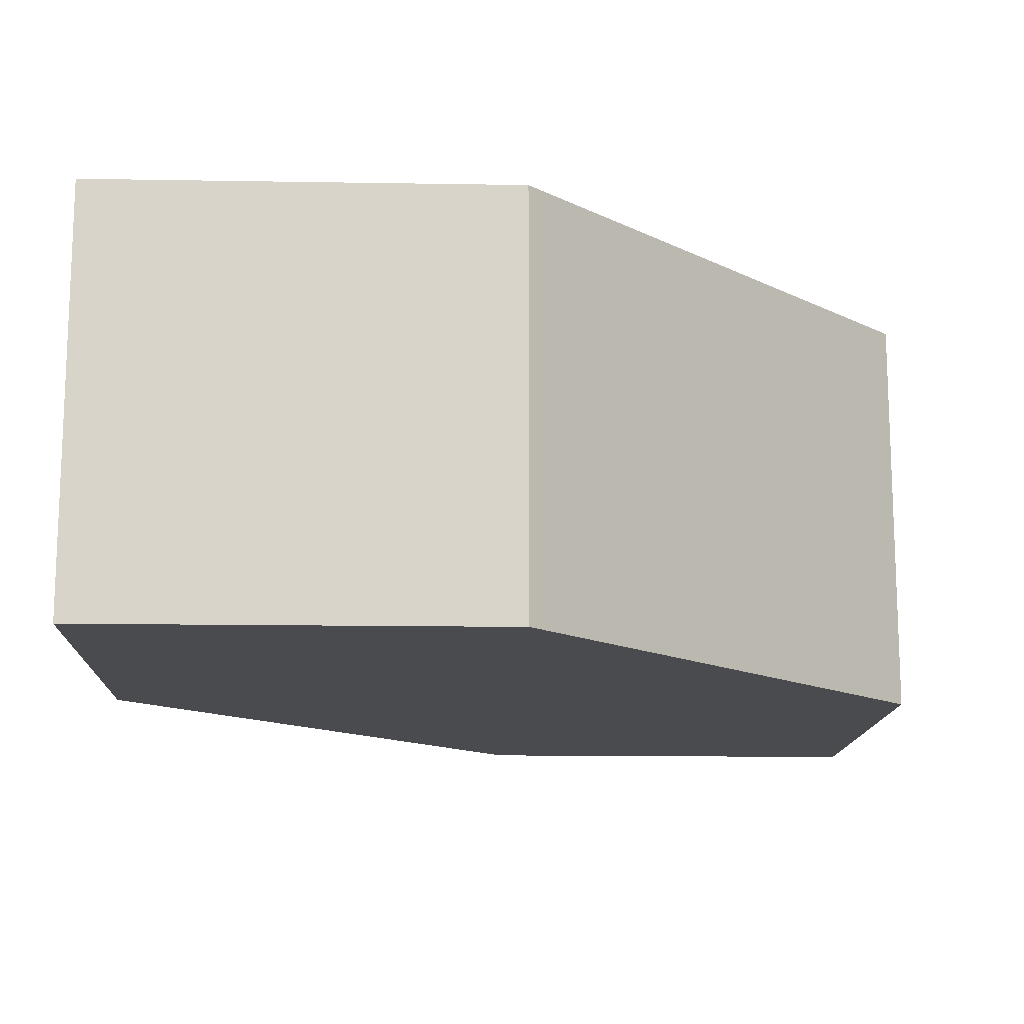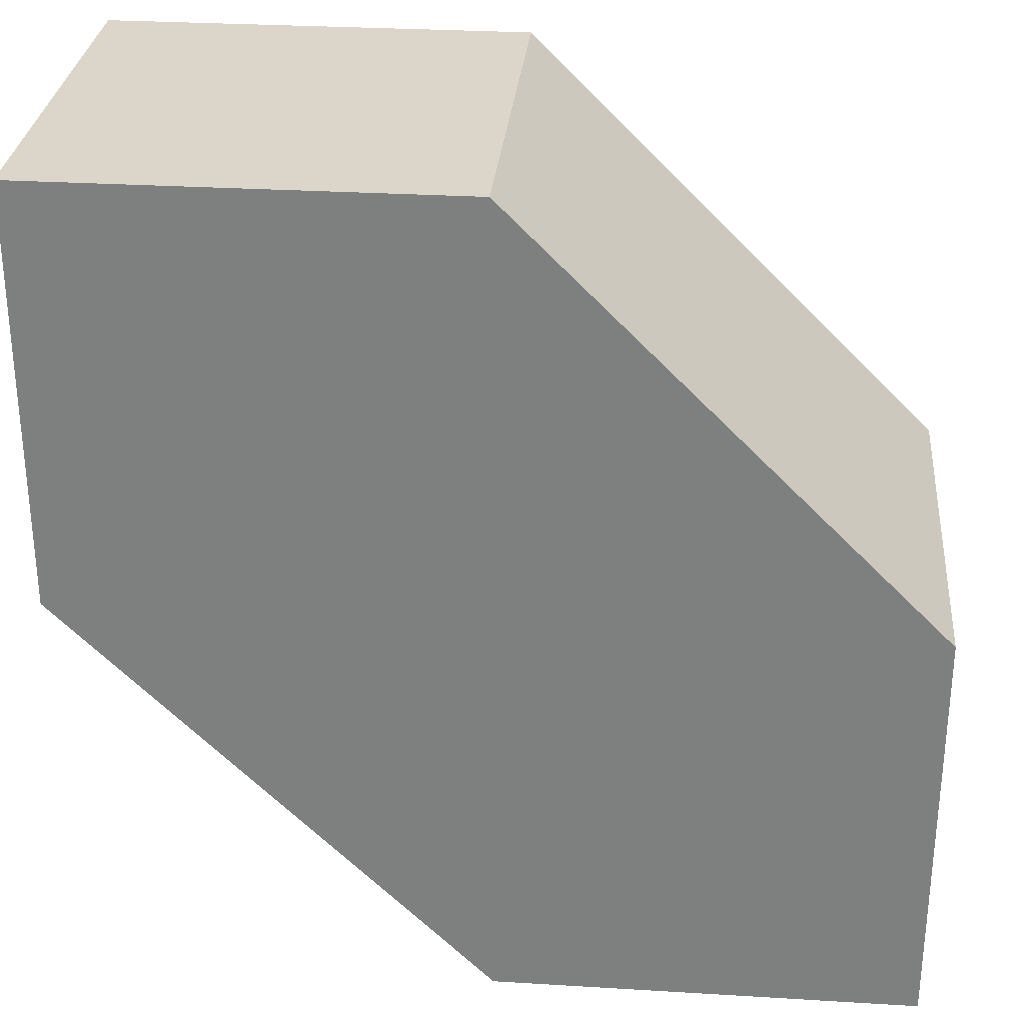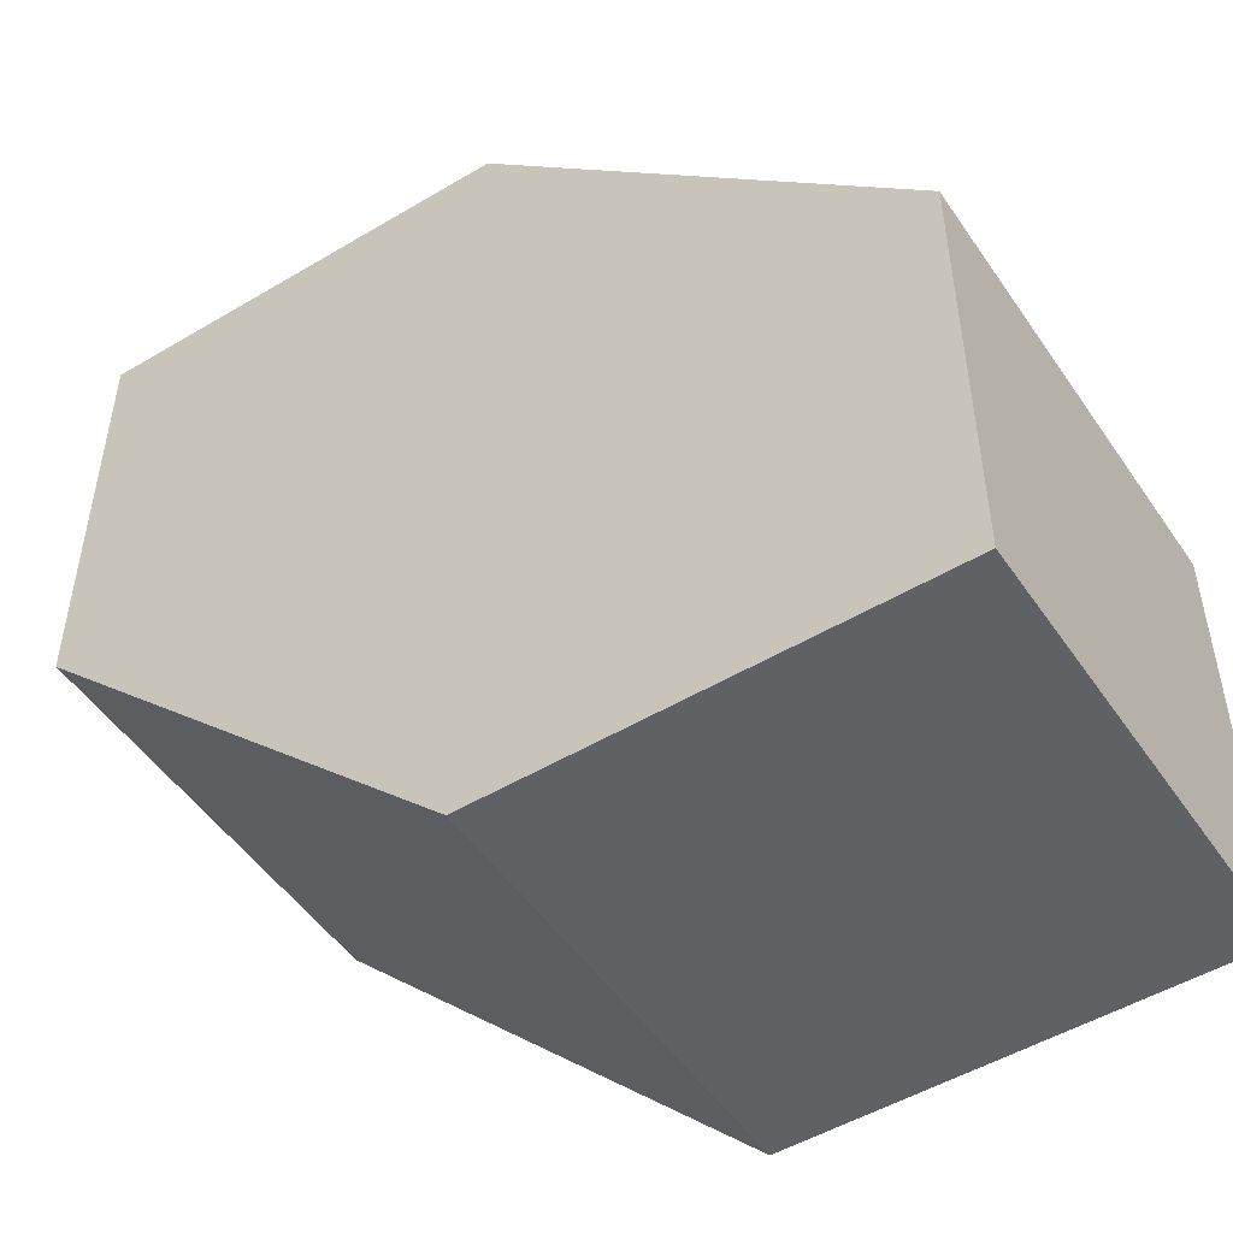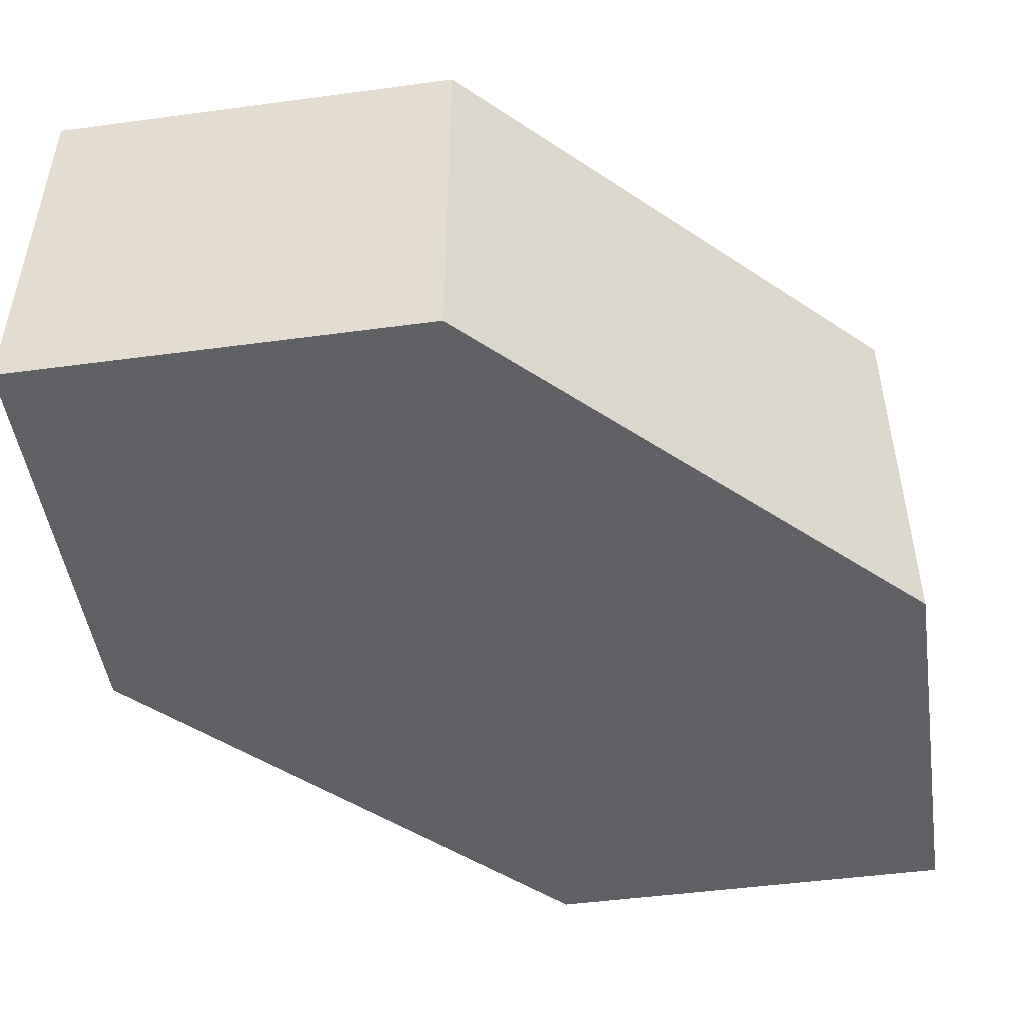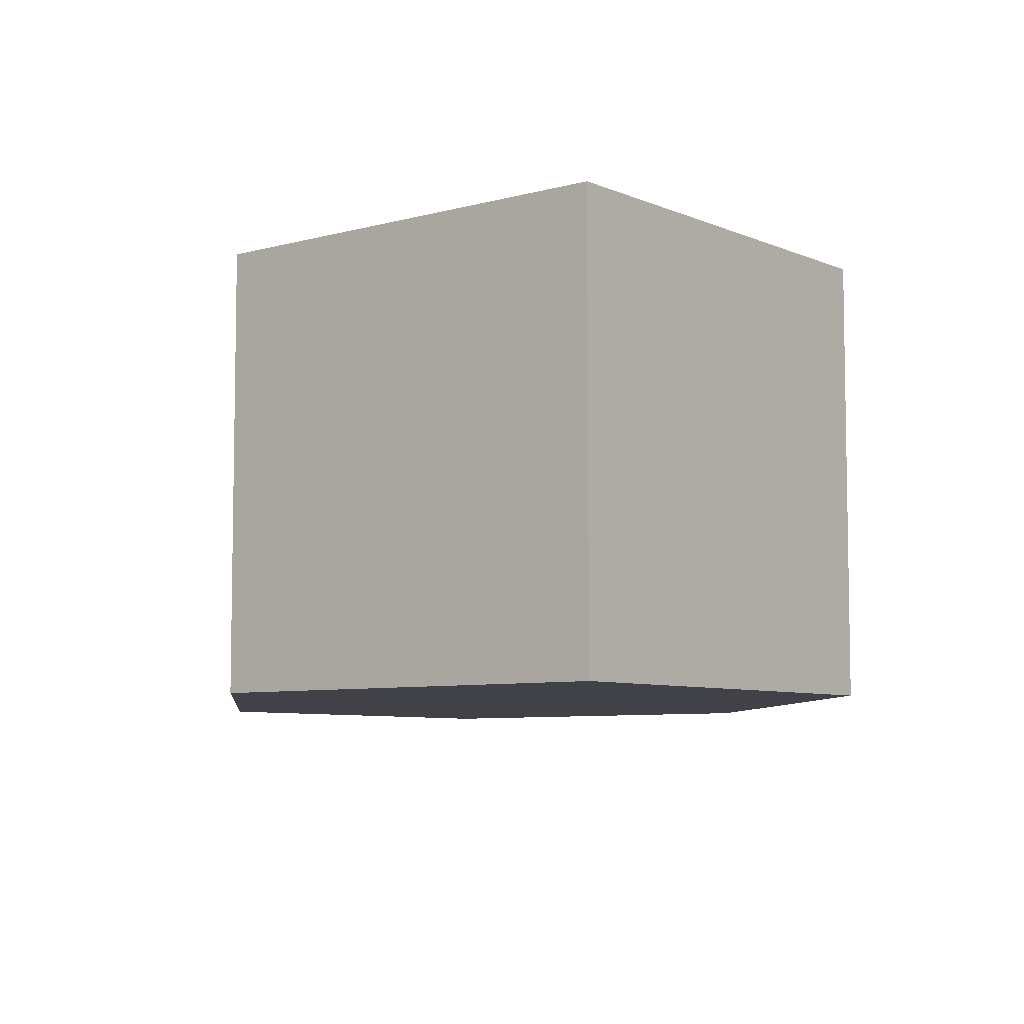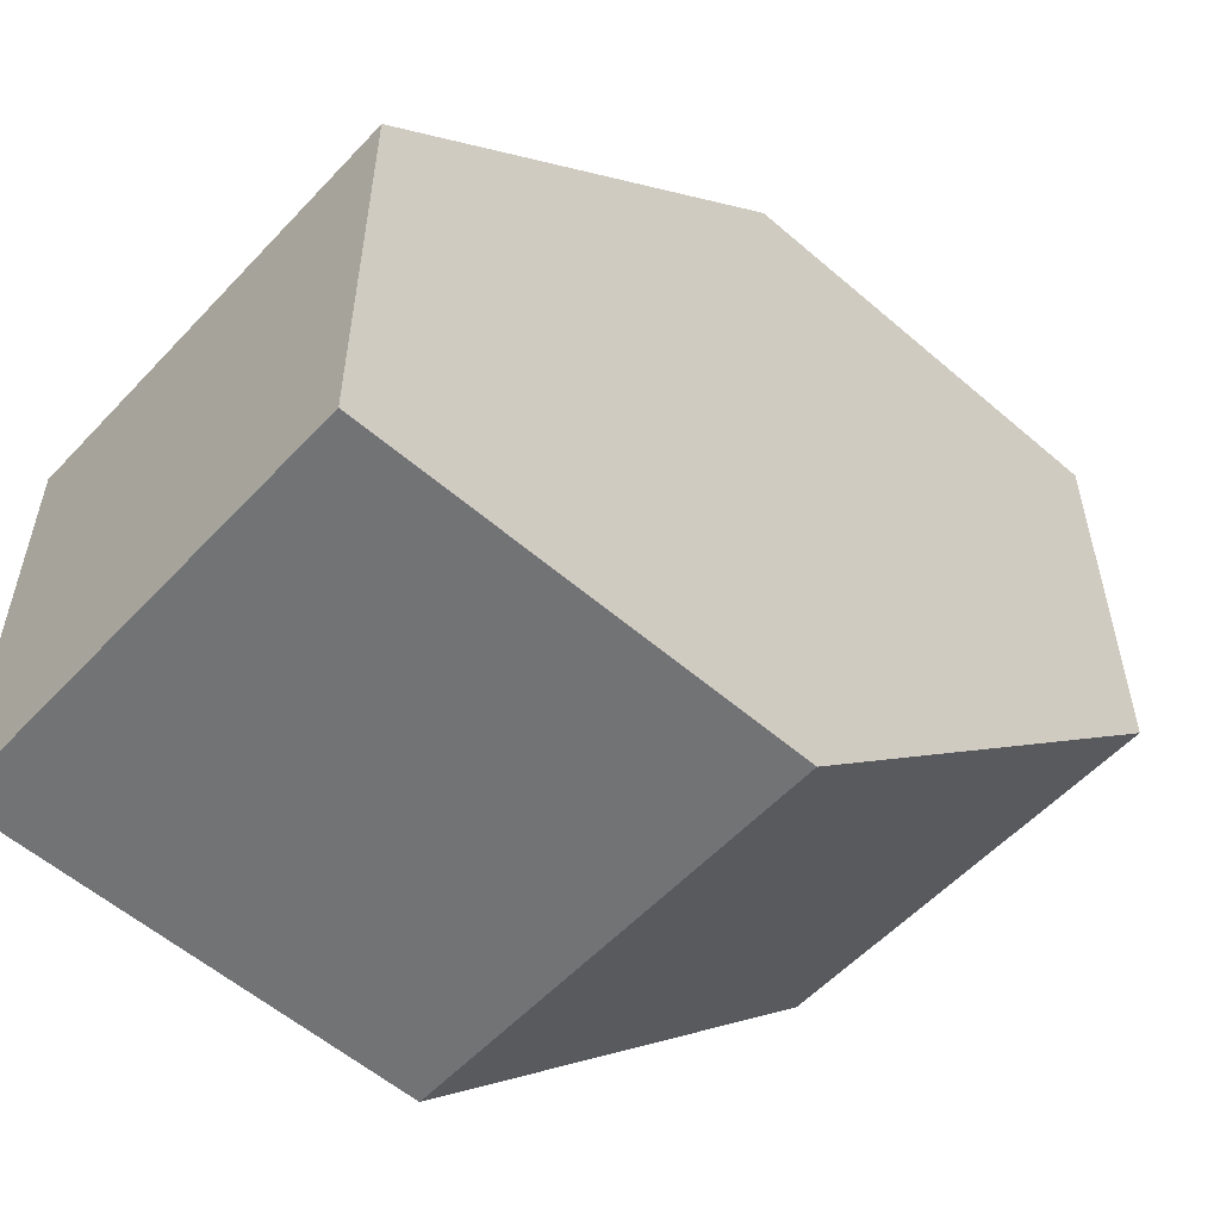
<metadata>
{"format":"obj","ext":"obj","renderer":"f3d","projection":"perspective","resolution":1024,"background":"white","views":[{"elev":-14.0,"azim":-2.1,"up":"+Y"},{"elev":29.7,"azim":5.1,"up":"+Z"},{"elev":-50.2,"azim":33.2,"up":"+Z"},{"elev":-48.5,"azim":-171.5,"up":"+Y"},{"elev":-6.8,"azim":128.9,"up":"+Y"},{"elev":-55.9,"azim":137.8,"up":"+Z"}]}
</metadata>
<code>
o Cube.001
v 0 -0.0002 -0.5
v 0 -0.4998 -0.5
v -0.5 -0.4998 -0
v -0.5 -0.0002 0
v -0.5 -0.4998 0.5
v -0.5 -0.0002 0.5
v 0.5 -0.4998 -0.5
v 0.5 -0.0002 -0.5
v 0.5 -0.0002 0
v 0.5 -0.4998 -0
v 0 -0.4998 0.5
v 0 -0.0002 0.5
f 1 2 3 4
f 5 6 4 3
f 7 8 9 10
f 11 12 6 5
f 12 11 10 9
f 8 7 2 1
f 1 9 8
f 6 12 4
f 1 4 12 9
f 10 7 2
f 5 11 3
f 2 3 11 10

</code>
